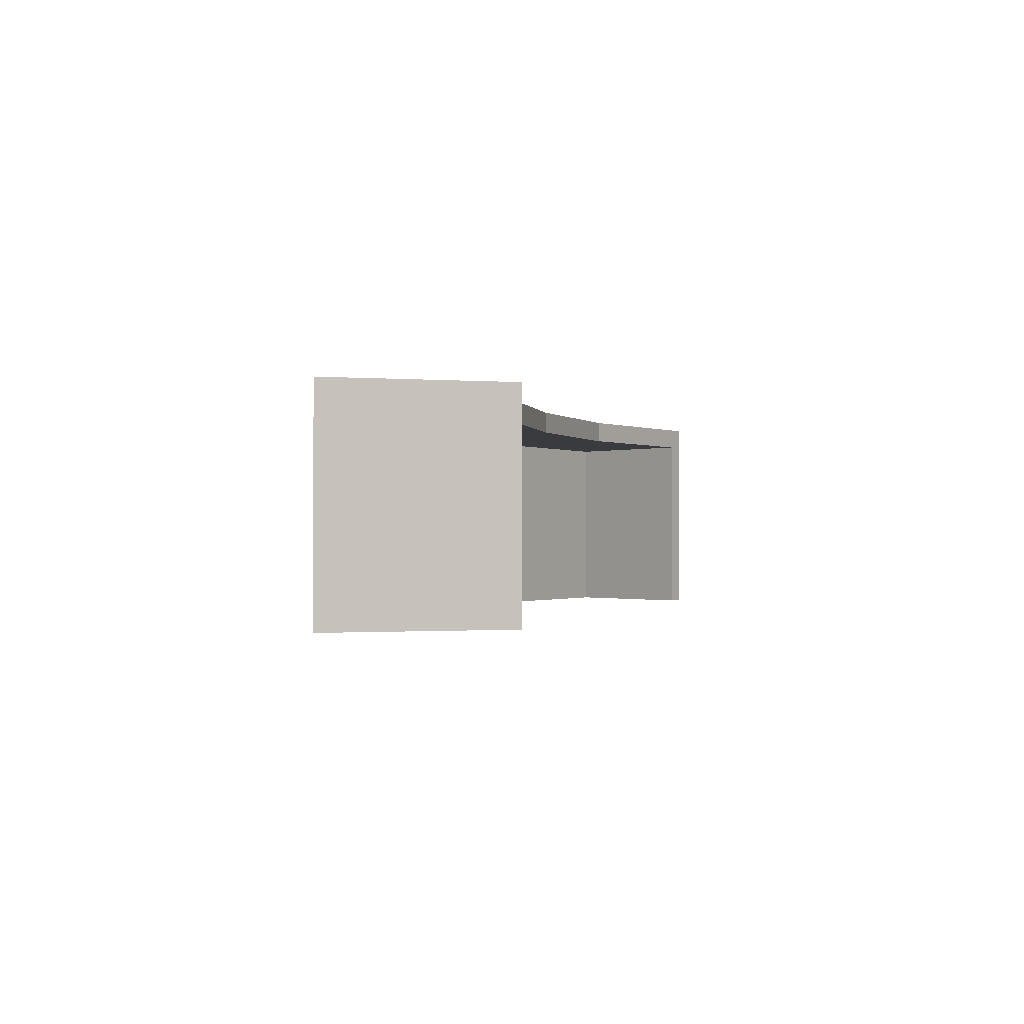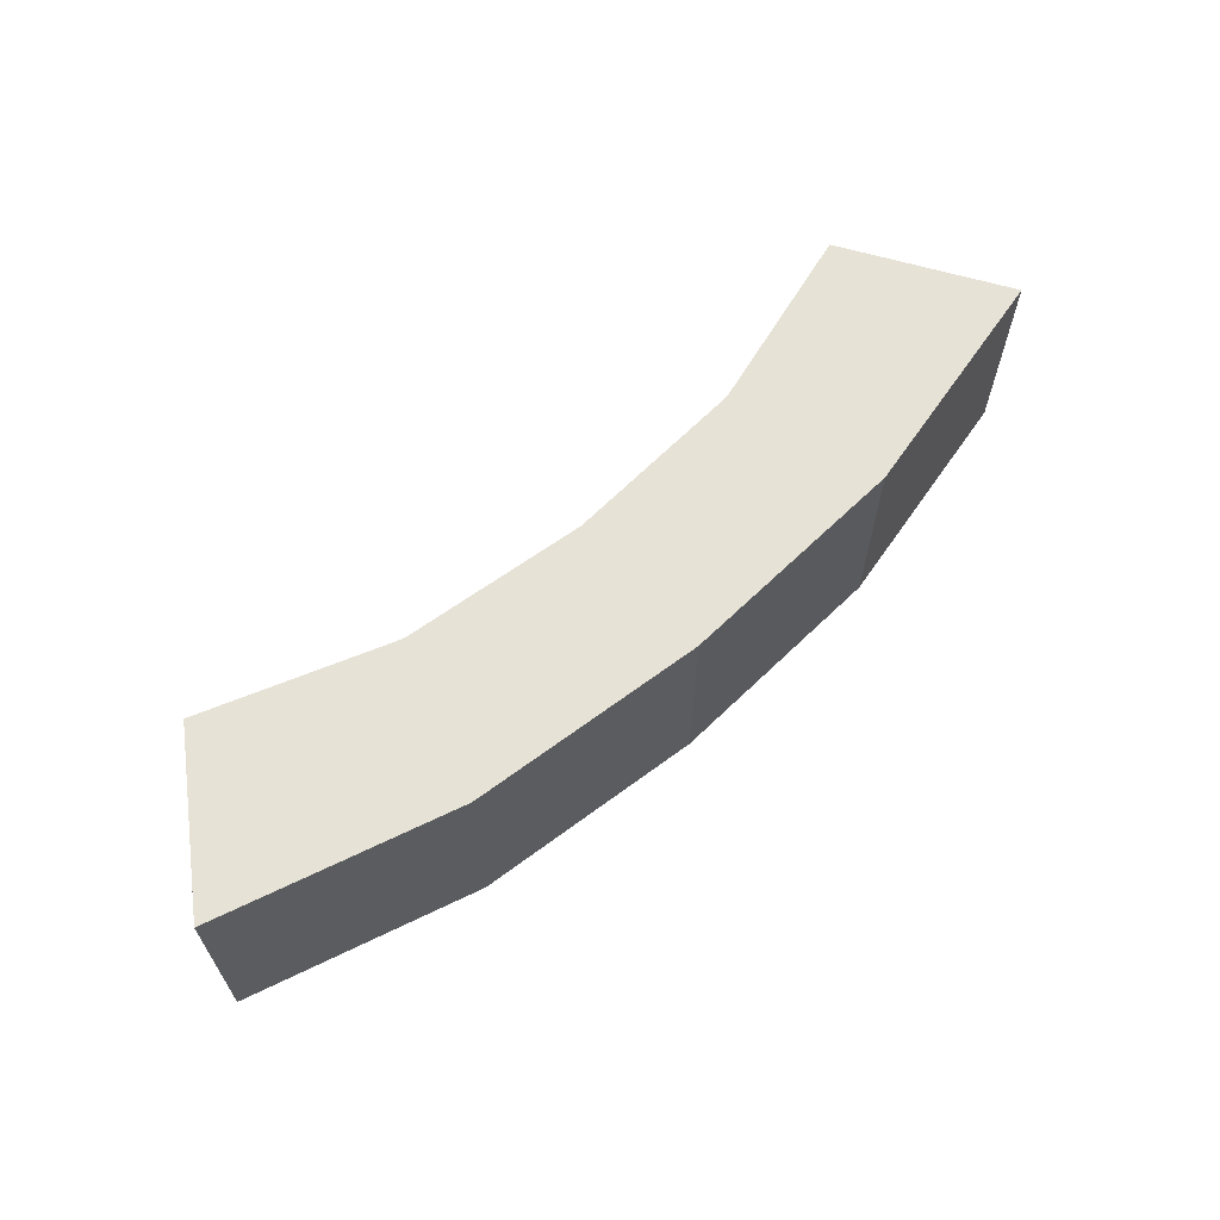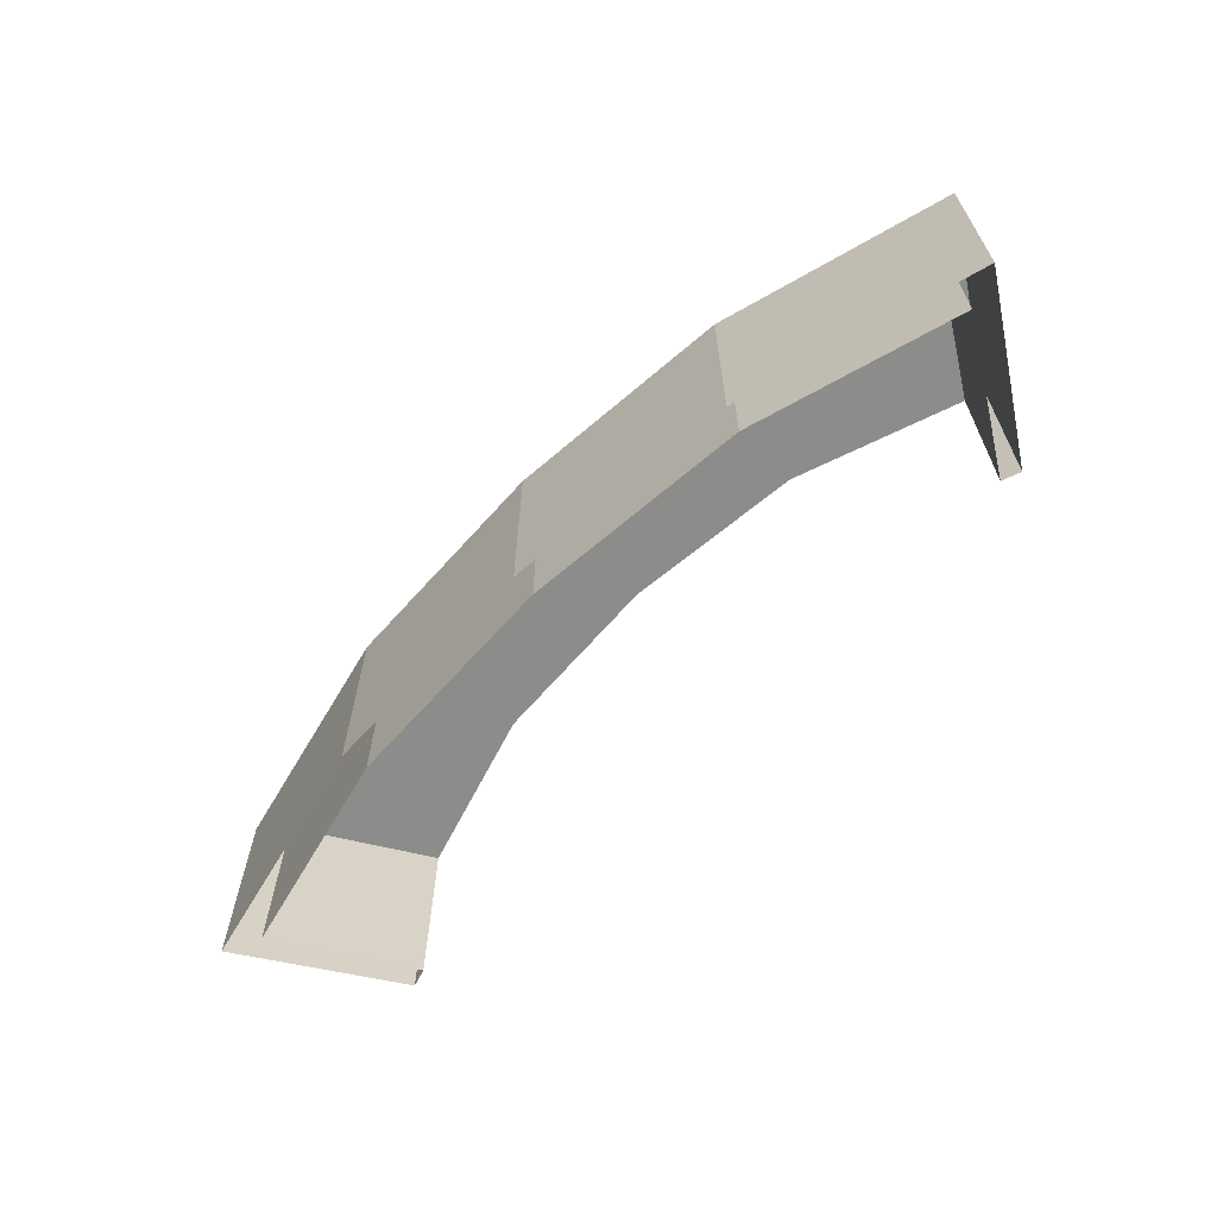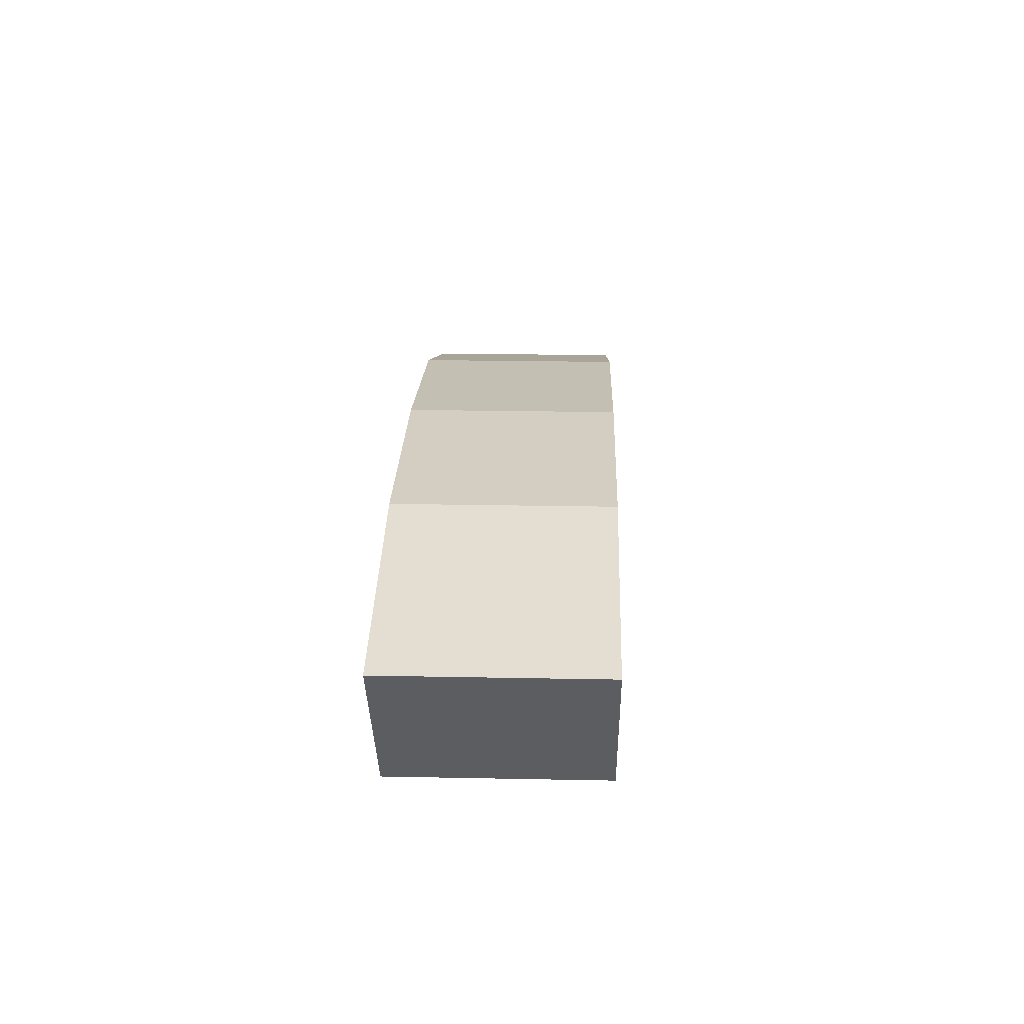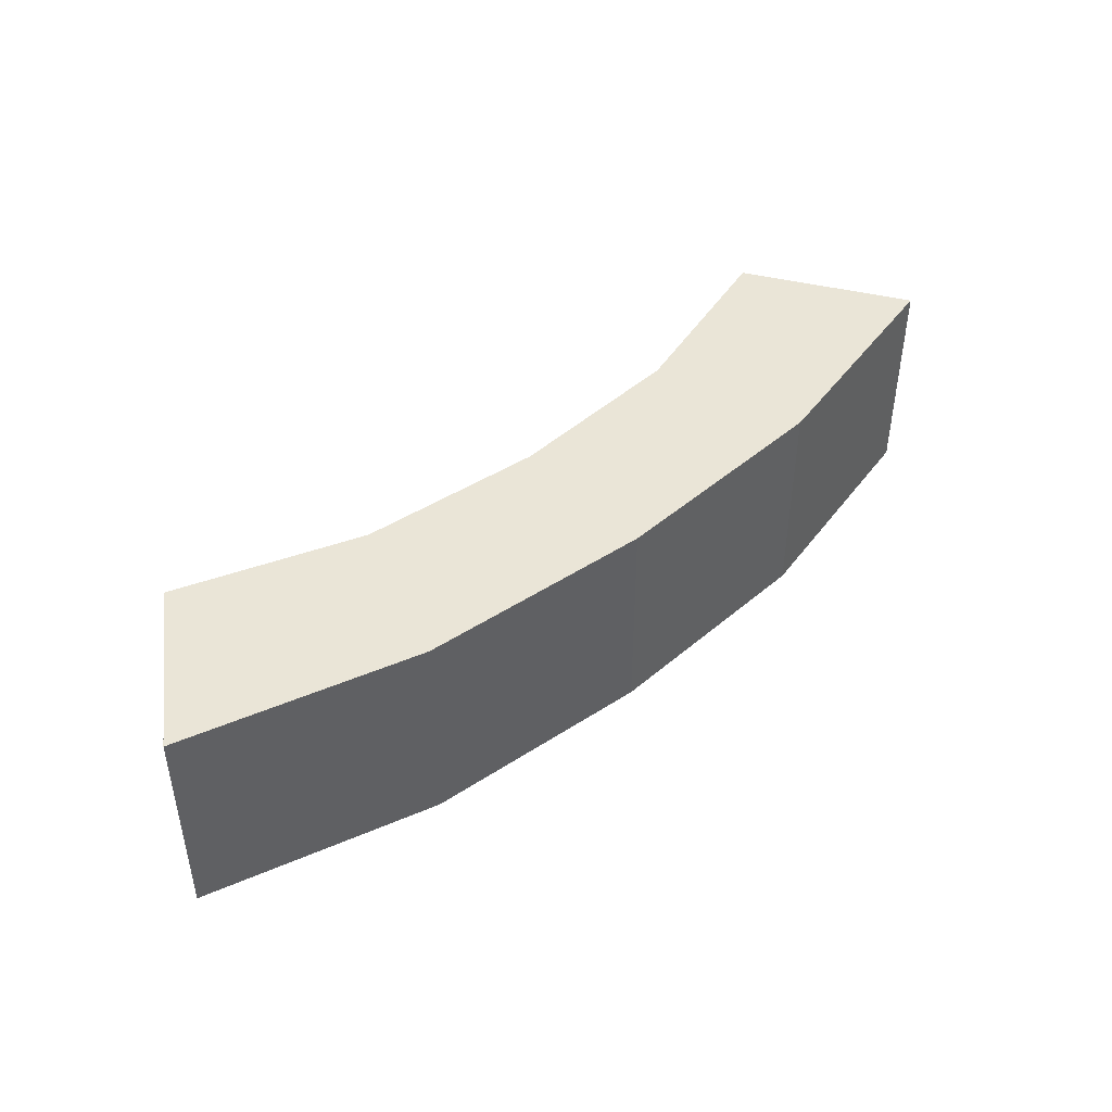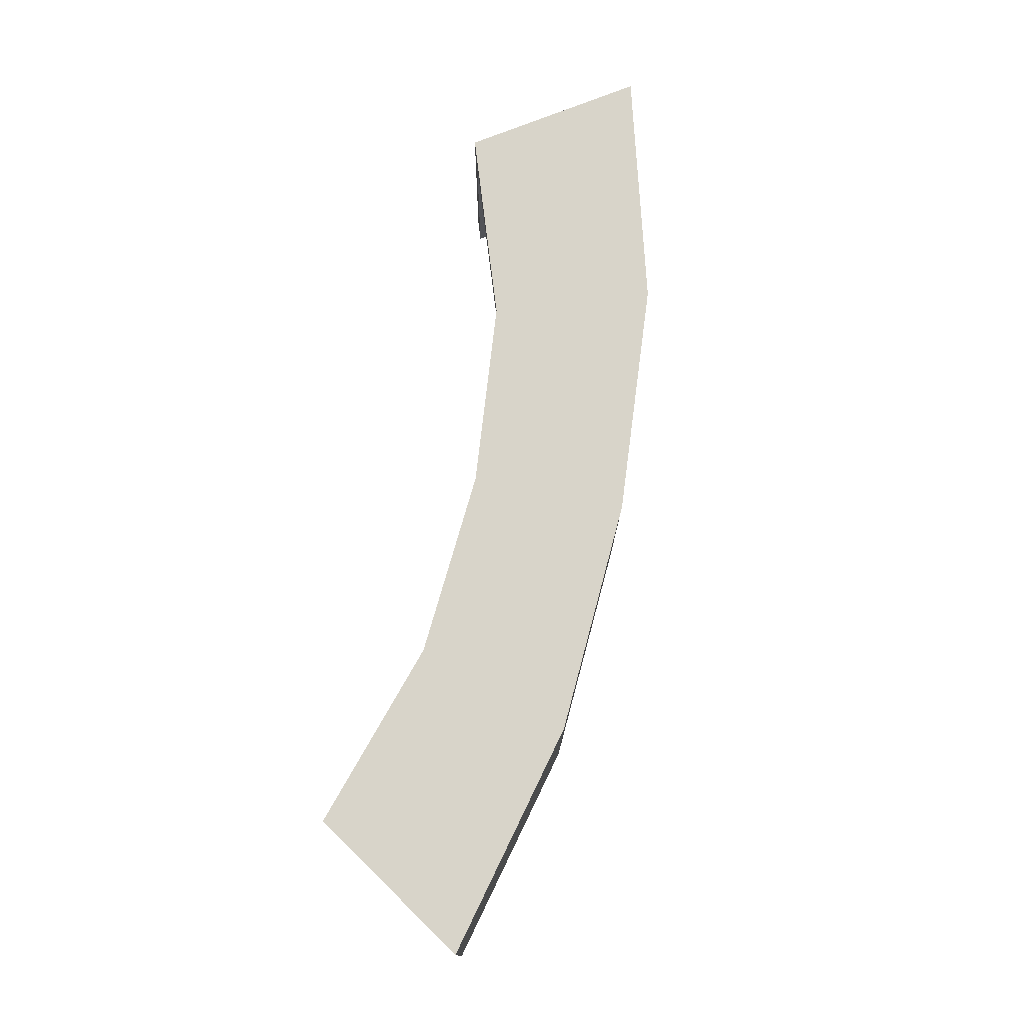
<metadata>
{"format":"obj","ext":"obj","renderer":"f3d","projection":"perspective","resolution":1024,"background":"white","views":[{"elev":-0.8,"azim":106.0,"up":"+Y"},{"elev":63.7,"azim":-40.7,"up":"+Y"},{"elev":-64.1,"azim":44.7,"up":"+Y"},{"elev":21.6,"azim":-88.0,"up":"+Z"},{"elev":44.3,"azim":-41.2,"up":"+Y"},{"elev":75.5,"azim":-78.7,"up":"+Y"}]}
</metadata>
<code>
o Cube.002_Cube.003
v -3.062 0 0.5
v -3.062 1.4 0.5
v -2.415 0 -0.5
v -2.415 1.4 -0.5
v 3.062 0 0.5
v 3.062 1.4 0.5
v 2.415 0 -0.5
v 2.415 1.4 -0.5
v 2.909 1.4 0.54
v 2.909 0 0.54
v 2.294 1.4 -0.46
v -1.207 1.4 -0.1
v 0 1.4 0
v 1.207 1.4 -0.1
v -1.531 0 0.9
v -0 0 1
v 1.531 0 0.9
v 1.531 1.4 0.9
v -0 1.4 1
v -1.531 1.4 0.9
v -2.909 1.4 0.54
v -2.294 1.4 -0.46
v -2.909 0 0.54
v -2.294 0 -0.46
v 2.294 0 -0.46
v -3.062 1.26 0.5
v -2.415 1.26 -0.5
v 2.415 1.26 -0.5
v 3.062 1.26 0.5
v -2.909 1.26 0.54
v 1.531 1.26 0.9
v -0 1.26 1
v -1.531 1.26 0.9
v 2.909 1.26 0.54
v -2.294 1.26 -0.46
v 2.294 1.26 -0.46
v -1.207 1.26 -0.1
v 0 1.26 0
v 1.207 1.26 -0.1
v -2.965 0 0.35
v -2.965 1.4 0.35
v 2.965 0 0.35
v 2.965 1.4 0.35
v 2.817 1.4 0.39
v 1.483 1.4 0.75
v 0 1.4 0.85
v -1.483 1.4 0.75
v -2.817 1.4 0.39
v 2.965 1.26 0.35
v -2.965 1.26 0.35
v 2.817 0 0.39
v -2.817 0 0.39
v 1.483 0 0.75
v 0 0 0.85
v -1.483 0 0.75
v 2.817 1.26 0.39
v -2.817 1.26 0.39
v 1.483 1.26 0.75
v 0 1.26 0.85
v -1.483 1.26 0.75
v -2.415 0.63 -0.5
v 2.415 0.63 -0.5
v 3.062 0.63 0.5
v -2.909 0.63 0.54
v 1.531 0.63 0.9
v -0 0.63 1
v -1.531 0.63 0.9
v 2.909 0.63 0.54
v -2.294 0.63 -0.46
v 2.294 0.63 -0.46
v -3.062 0.63 0.5
v -2.965 0.63 0.35
v 2.965 0.63 0.35
v -1.483 0.63 0.75
v -2.817 0.63 0.39
v 0 0.63 0.85
v 1.483 0.63 0.75
v 2.817 0.63 0.39
f 50 41 4 27
f 47 48 21 20
f 49 43 6 29
f 30 21 2 26
f 48 41 2 21
f 44 45 18 9
f 45 46 19 18
f 46 47 20 19
f 27 4 22 35
f 36 11 8 28
f 34 9 18 31
f 31 18 19 32
f 32 19 20 33
f 29 6 9 34
f 43 44 9 6
f 33 20 21 30
f 67 33 30 64
f 63 29 34 68
f 66 32 33 67
f 65 31 32 66
f 68 34 31 65
f 70 36 28 62
f 61 27 35 69
f 64 30 26 71
f 73 49 29 63
f 72 50 27 61
f 13 14 39 38
f 12 13 38 37
f 12 37 35 22
f 14 11 36 39
f 71 26 50 72
f 62 28 49 73
f 8 11 44 43
f 13 12 47 46
f 14 13 46 45
f 11 14 45 44
f 22 4 41 48
f 28 8 43 49
f 12 22 48 47
f 26 2 41 50
f 75 57 60 74
f 74 60 59 76
f 78 77 58 56
f 76 59 58 77
f 70 78 56 36
f 69 35 57 75
f 37 60 57 35
f 38 59 60 37
f 39 36 56 58
f 39 58 59 38
f 24 69 75 52
f 25 51 78 70
f 54 76 77 53
f 51 53 77 78
f 55 74 76 54
f 52 75 74 55
f 7 62 73 42
f 1 71 72 40
f 40 72 61 3
f 42 73 63 5
f 23 64 71 1
f 3 61 69 24
f 25 70 62 7
f 10 68 65 17
f 17 65 66 16
f 16 66 67 15
f 5 63 68 10
f 15 67 64 23

</code>
